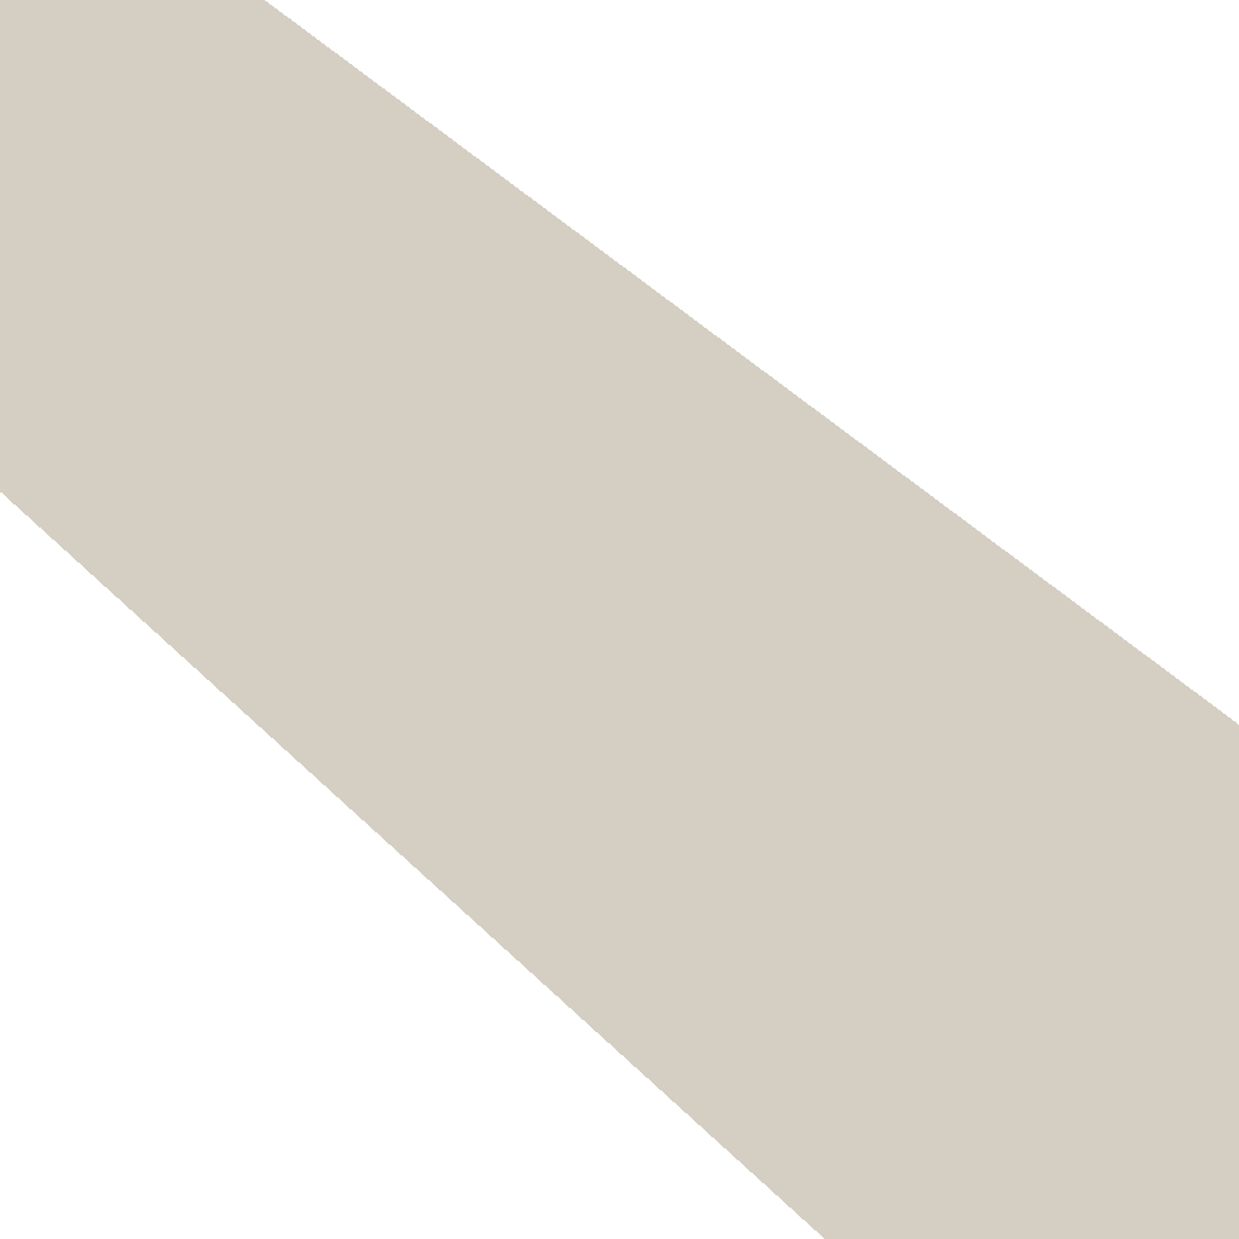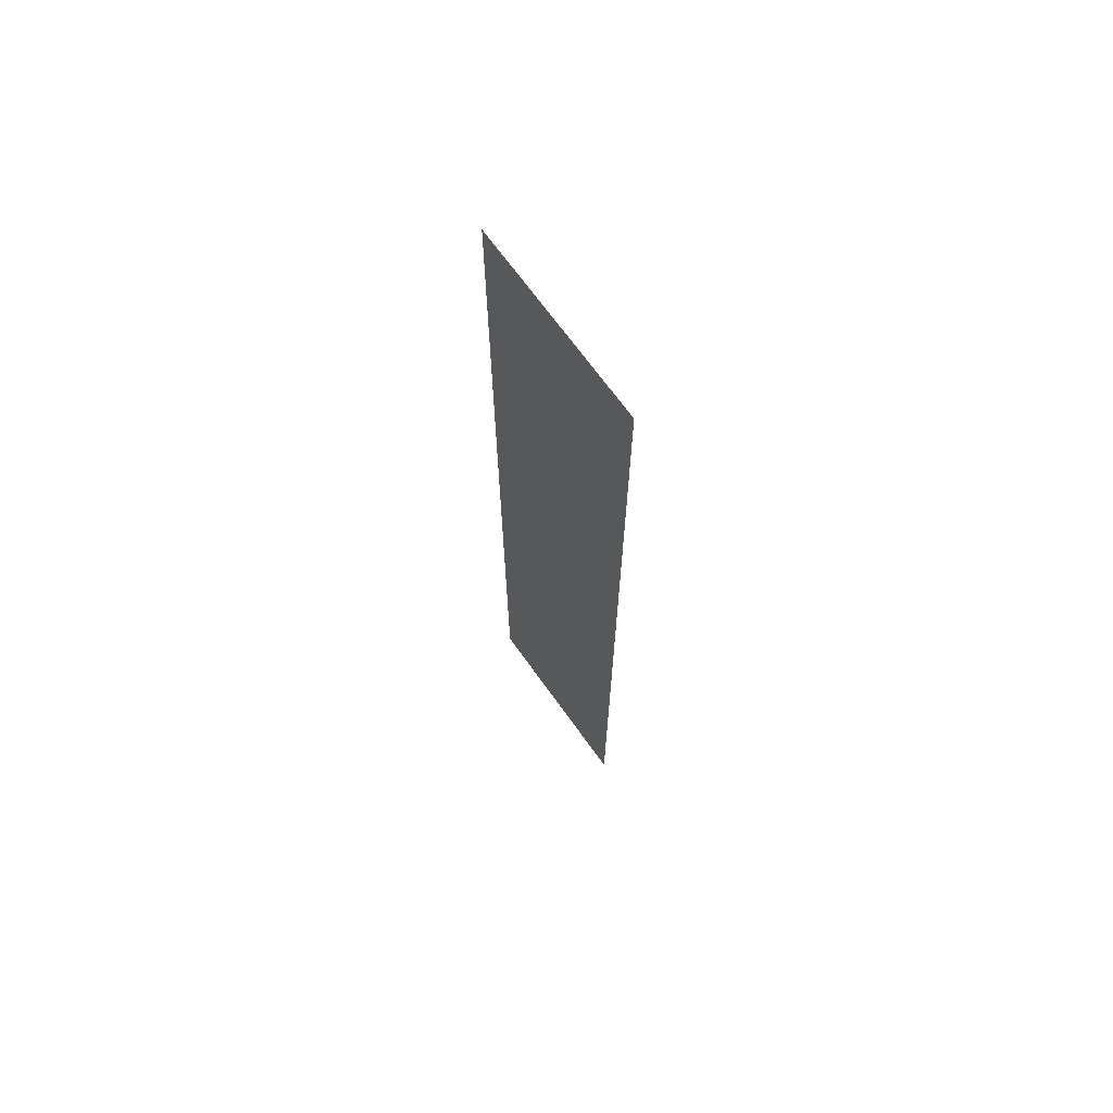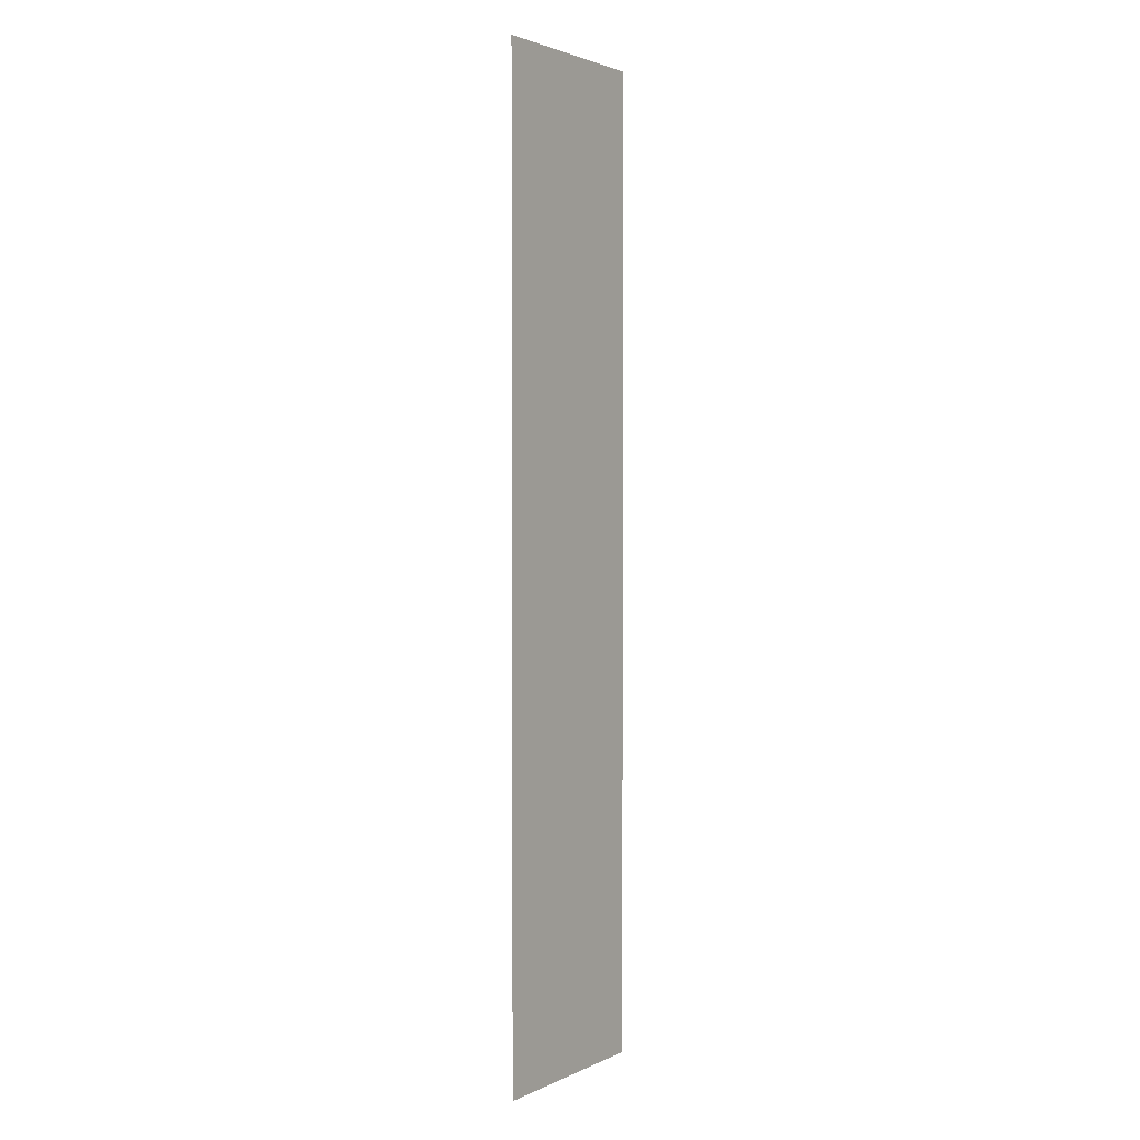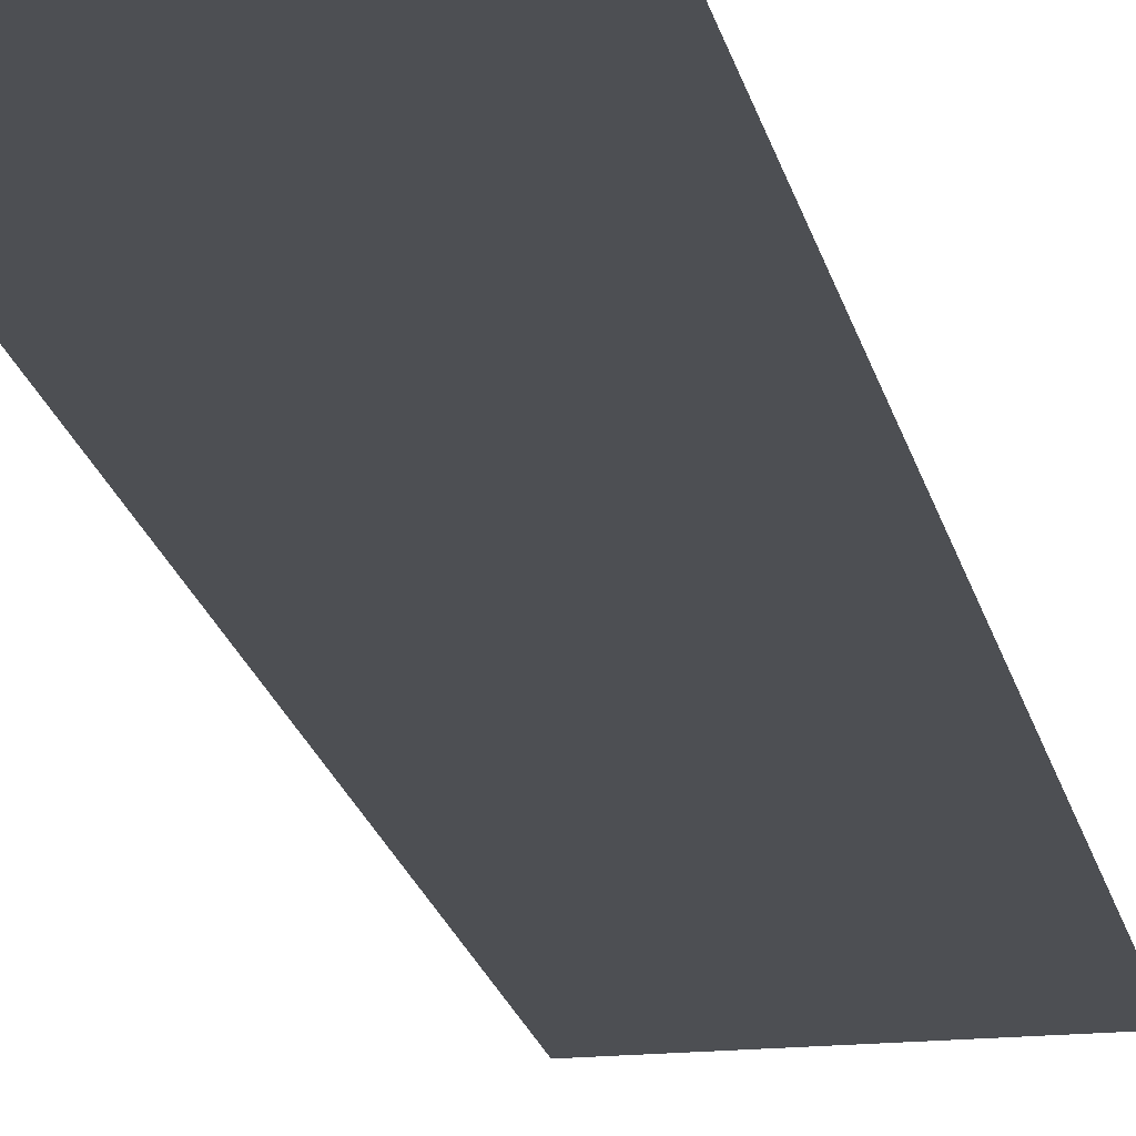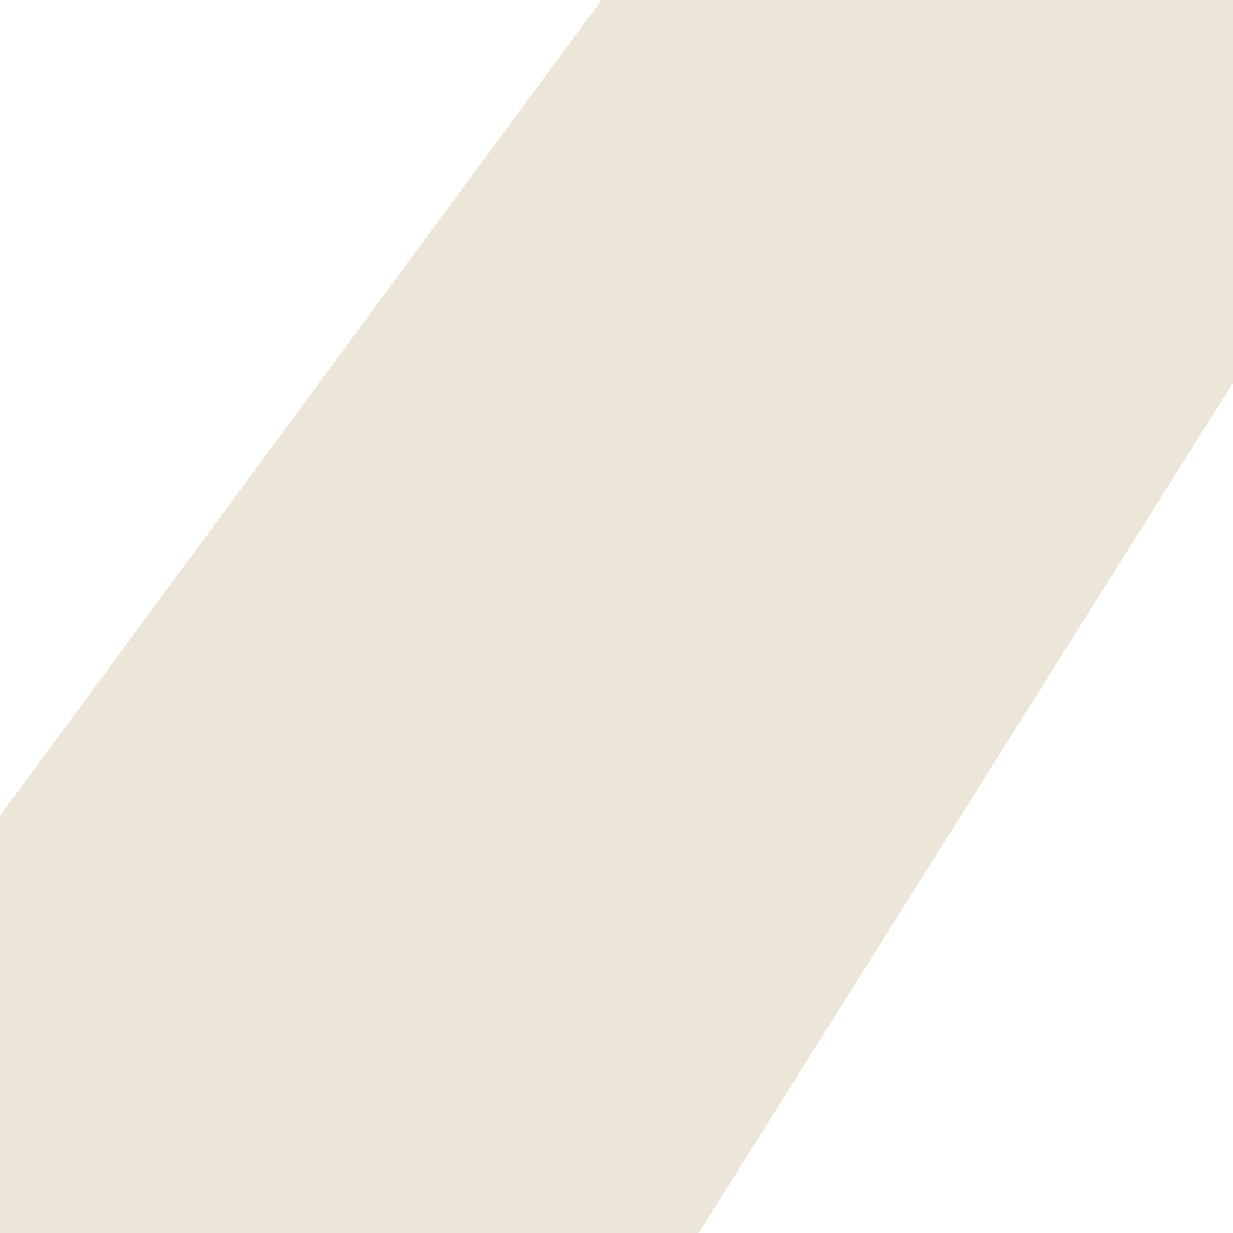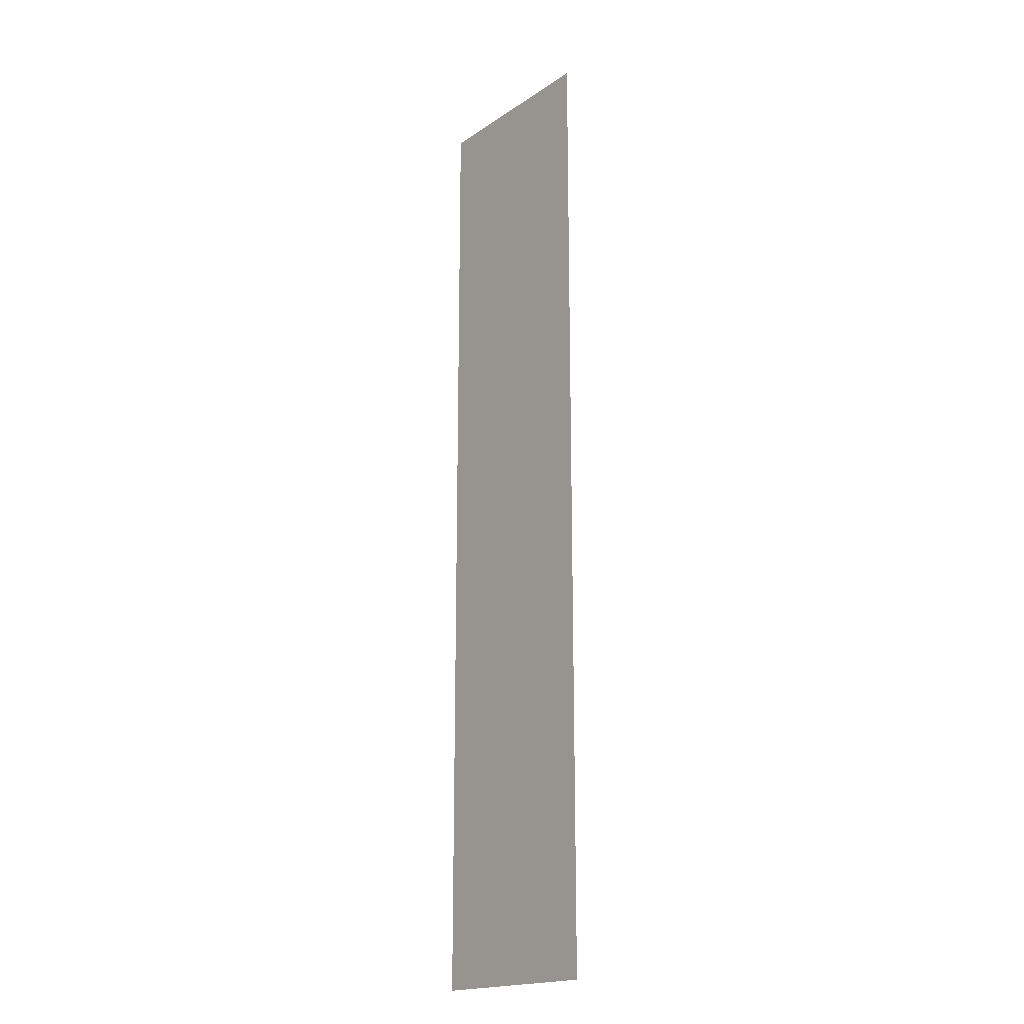
<metadata>
{"format":"obj","ext":"obj","renderer":"f3d","projection":"perspective","resolution":1024,"background":"white","views":[{"elev":25.4,"azim":-27.7,"up":"+Z"},{"elev":69.0,"azim":-125.6,"up":"+Y"},{"elev":2.3,"azim":-57.2,"up":"+Y"},{"elev":-18.0,"azim":-169.3,"up":"+Z"},{"elev":46.1,"azim":-153.8,"up":"+Z"},{"elev":-18.6,"azim":51.4,"up":"+Y"}]}
</metadata>
<code>
v -70 -31 0
v -71 -31 0
v -71 -30 0
v -70 -30 0
v -70 -32 0
v -71 -32 0
v -71 -31 0
v -70 -31 0
v -70 -33 0
v -71 -33 0
v -71 -32 0
v -70 -32 0
v -70 -34 0
v -71 -34 0
v -71 -33 0
v -70 -33 0
v -70 -35 0
v -71 -35 0
v -71 -34 0
v -70 -34 0
g trapped2_mesh_0020
f 1 2 3 4
f 5 6 7 8
f 9 10 11 12
f 13 14 15 16
f 17 18 19 20

</code>
